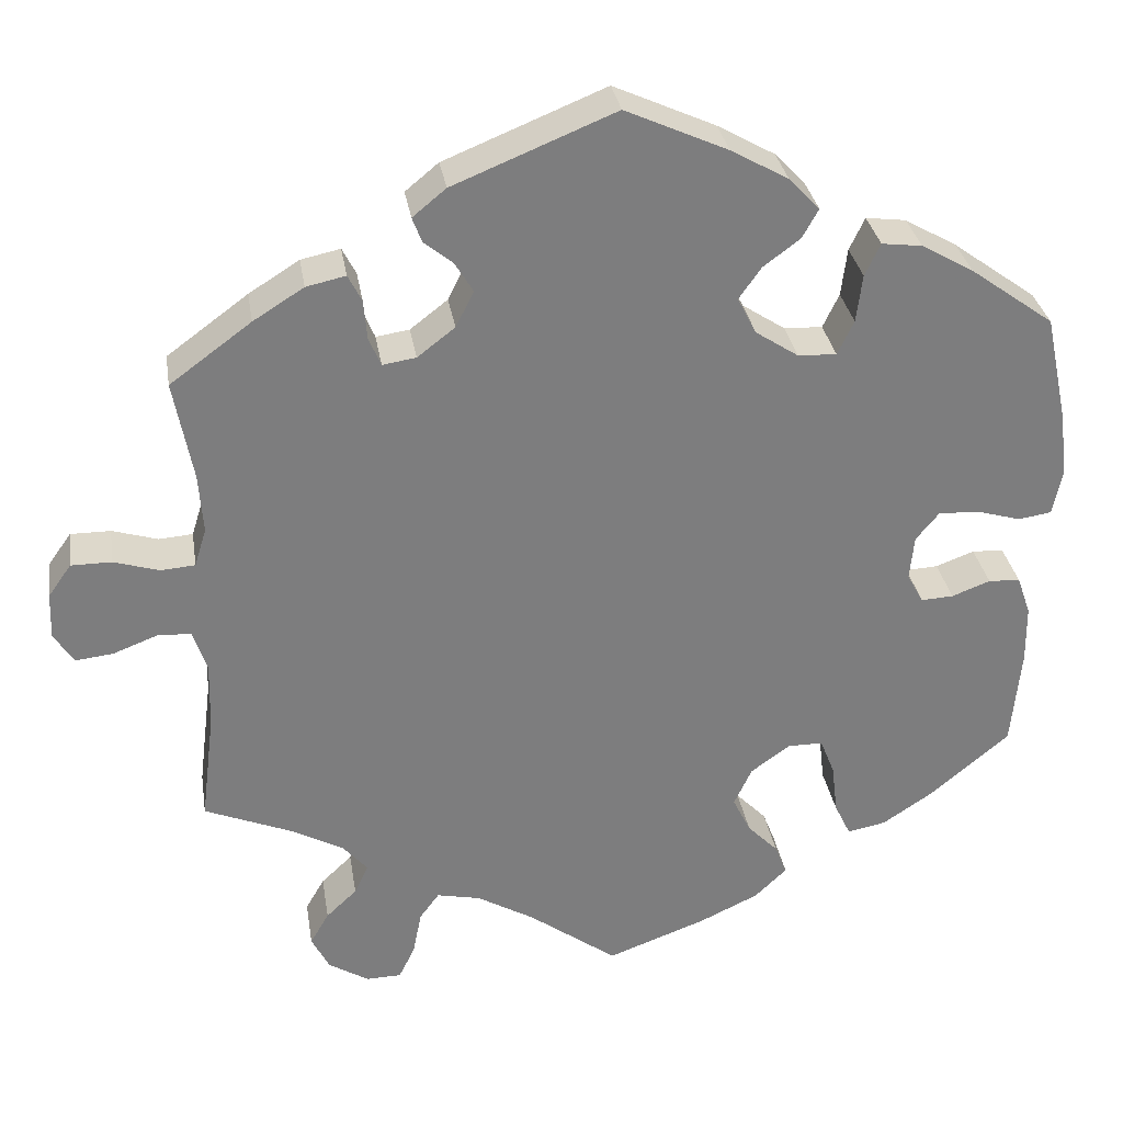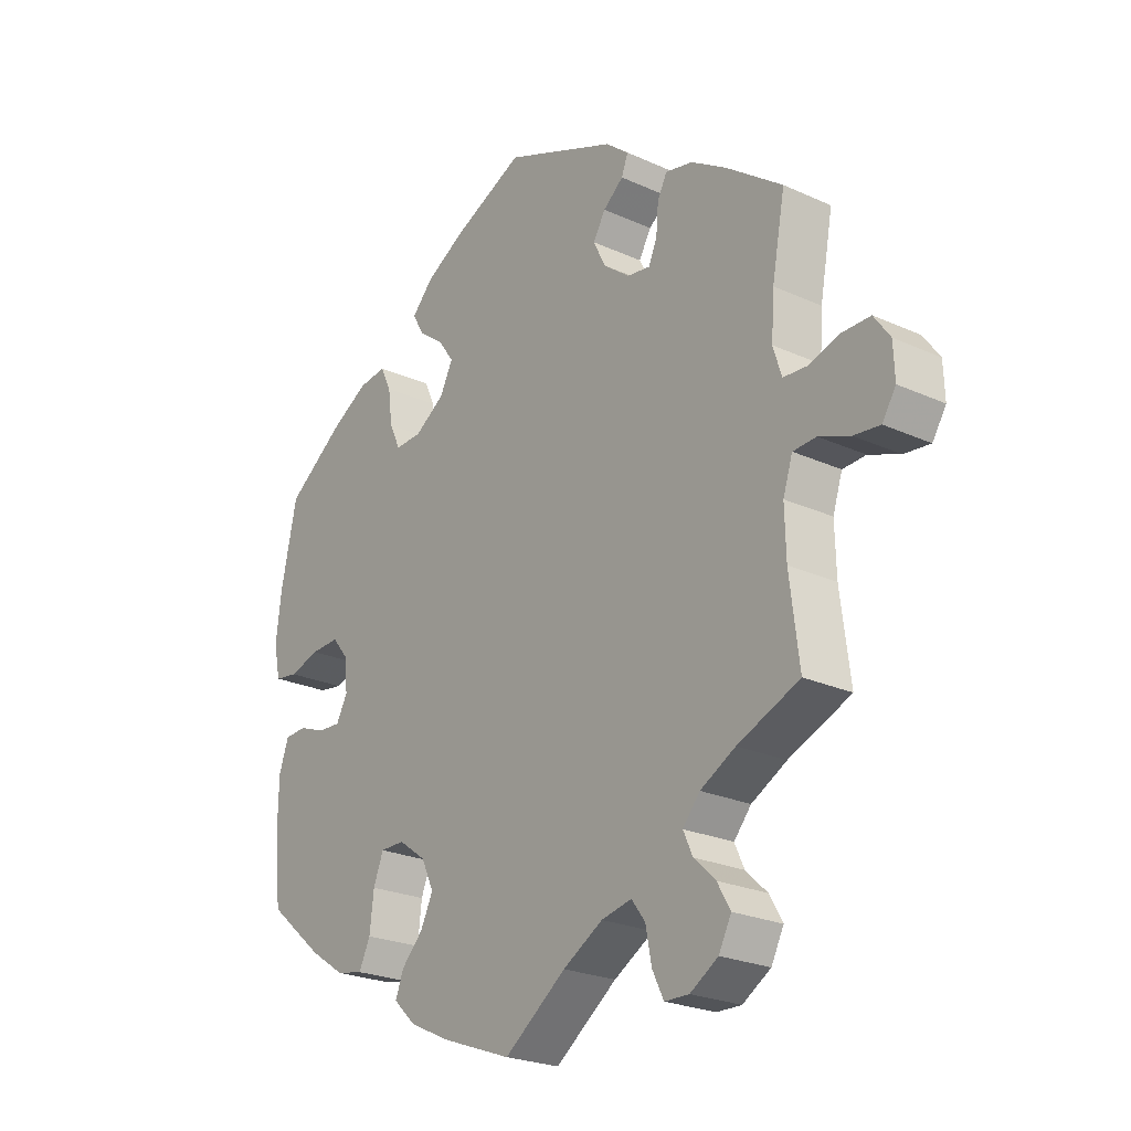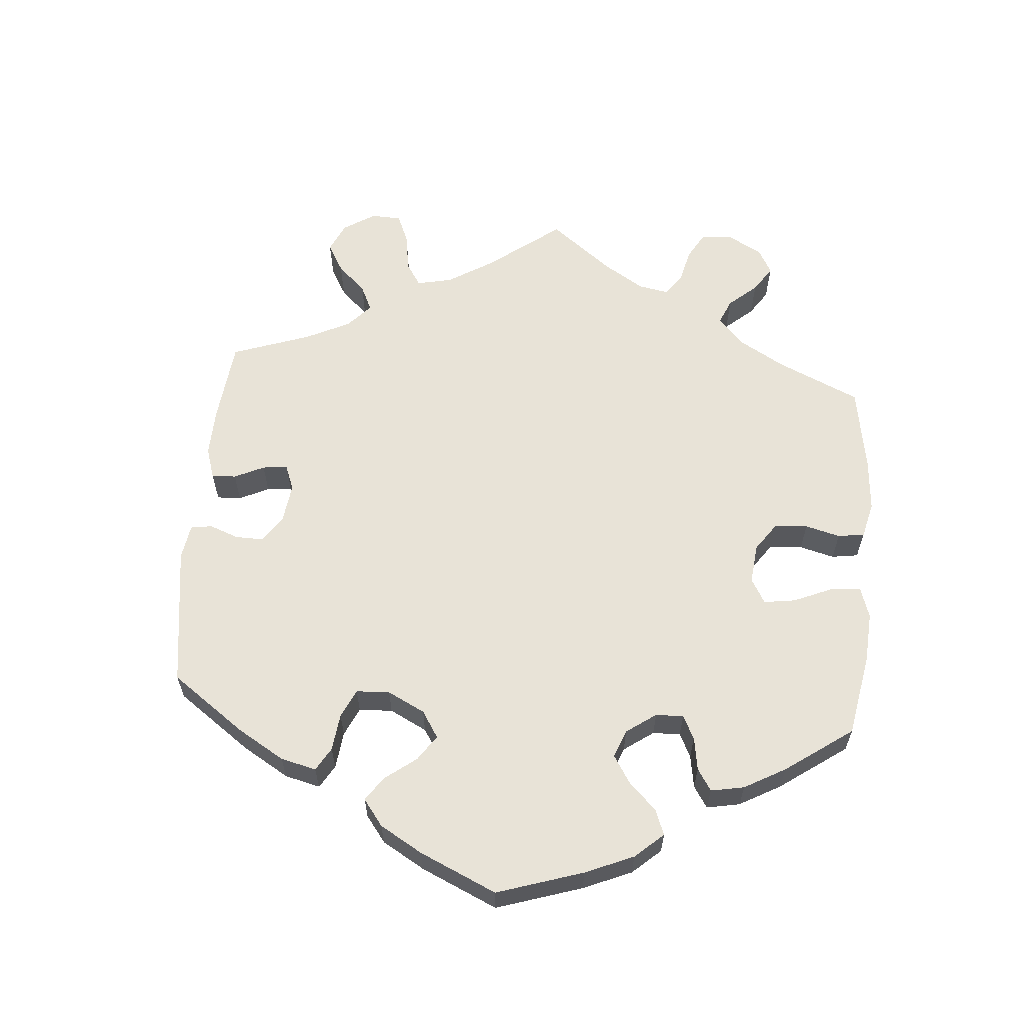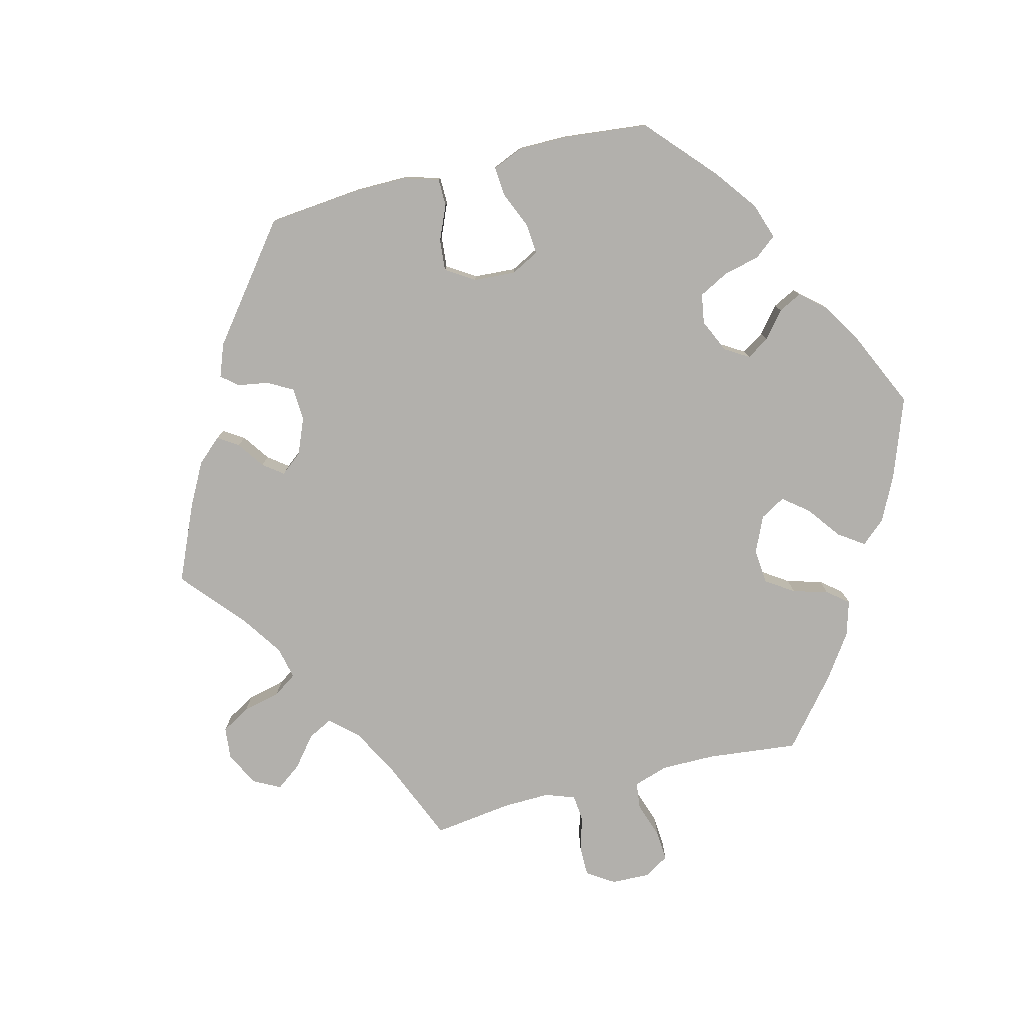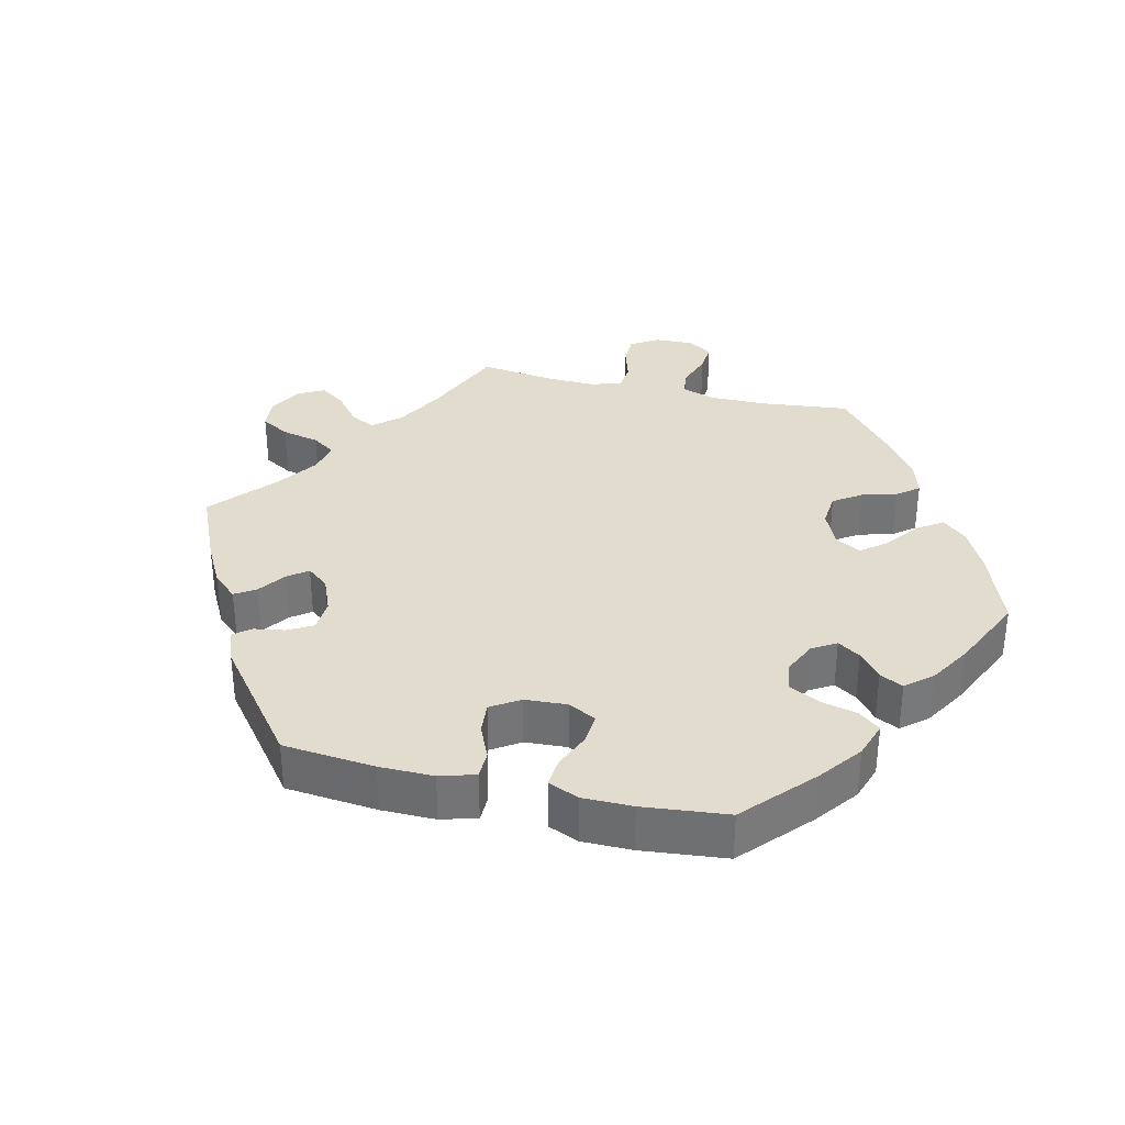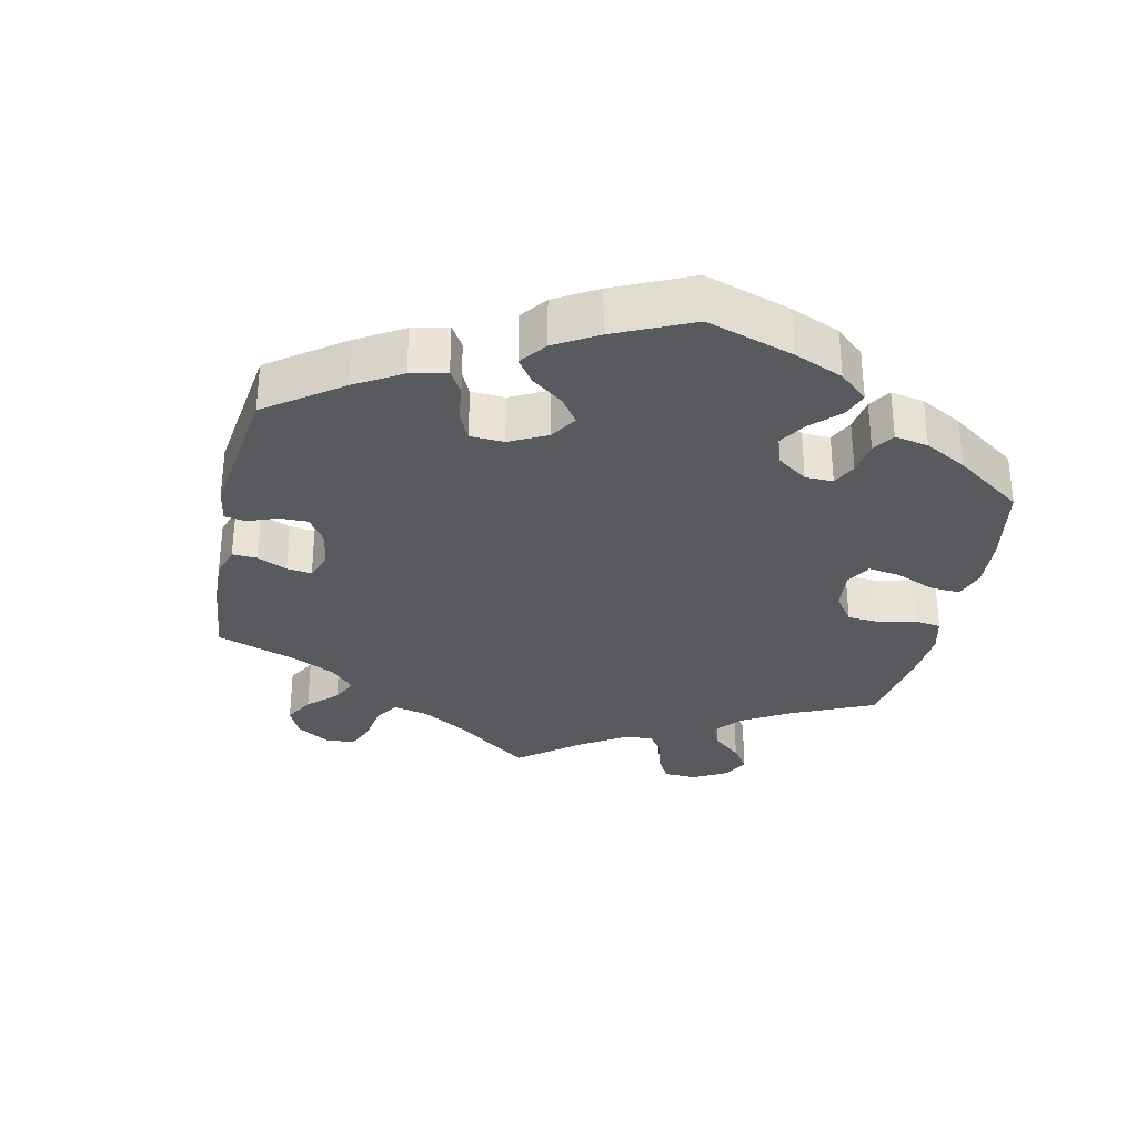
<metadata>
{"format":"obj","ext":"obj","renderer":"f3d","projection":"perspective","resolution":1024,"background":"white","views":[{"elev":31.4,"azim":-9.0,"up":"+Z"},{"elev":-24.0,"azim":-127.1,"up":"+Z"},{"elev":61.5,"azim":64.9,"up":"+Y"},{"elev":-78.8,"azim":44.2,"up":"+Y"},{"elev":34.0,"azim":43.4,"up":"+Y"},{"elev":-31.8,"azim":48.0,"up":"+Y"}]}
</metadata>
<code>
v 0.407 0.07 -0.367
v 0.348 0.07 -0.406
v 0.303 0.07 -0.415
v 0.284 0.07 -0.375
v 0.277 0.07 -0.316
v 0.26 0.07 -0.273
v 0.219 0.07 -0.273
v 0.173 0.07 -0.306
v 0.152 0.07 -0.351
v 0.173 0.07 -0.394
v 0.209 0.07 -0.431
v 0.223 0.07 -0.467
v 0.185 0.07 -0.503
v 0.117 0.07 -0.535
v 0 0.07 -0.578
v -0.104 0.07 -0.502
v -0.171 0.07 -0.463
v -0.222 0.07 -0.452
v -0.245 0.07 -0.483
v -0.255 0.07 -0.535
v -0.274 0.07 -0.574
v -0.315 0.07 -0.575
v -0.362 0.07 -0.546
v -0.383 0.07 -0.505
v -0.361 0.07 -0.467
v -0.325 0.07 -0.433
v -0.309 0.07 -0.398
v -0.338 0.07 -0.364
v -0.397 0.07 -0.332
v -0.501 0.07 -0.289
v -0.485 0.07 -0.16
v -0.483 0.07 -0.084
v -0.499 0.07 -0.035
v -0.538 0.07 -0.033
v -0.59 0.07 -0.053
v -0.634 0.07 -0.058
v -0.657 0.07 -0.022
v -0.655 0.07 0.032
v -0.628 0.07 0.07
v -0.581 0.07 0.07
v -0.528 0.07 0.054
v -0.488 0.07 0.057
v -0.474 0.07 0.102
v -0.479 0.07 0.172
v -0.501 0.07 0.289
v -0.406 0.07 0.359
v -0.347 0.07 0.396
v -0.301 0.07 0.406
v -0.285 0.07 0.375
v -0.281 0.07 0.328
v -0.267 0.07 0.295
v -0.228 0.07 0.301
v -0.184 0.07 0.335
v -0.163 0.07 0.377
v -0.184 0.07 0.412
v -0.218 0.07 0.44
v -0.229 0.07 0.469
v -0.19 0.07 0.501
v -0.001 0.07 0.578
v 0.118 0.07 0.524
v 0.185 0.07 0.486
v 0.221 0.07 0.448
v 0.202 0.07 0.414
v 0.159 0.07 0.382
v 0.133 0.07 0.345
v 0.155 0.07 0.302
v 0.205 0.07 0.269
v 0.25 0.07 0.267
v 0.269 0.07 0.307
v 0.276 0.07 0.363
v 0.294 0.07 0.401
v 0.341 0.07 0.395
v 0.402 0.07 0.36
v 0.5 0.07 0.289
v 0.527 0.07 0.162
v 0.536 0.07 0.087
v 0.525 0.07 0.034
v 0.486 0.07 0.028
v 0.435 0.07 0.043
v 0.387 0.07 0.045
v 0.36 0.07 0.012
v 0.355 0.07 -0.04
v 0.374 0.07 -0.075
v 0.412 0.07 -0.073
v 0.457 0.07 -0.056
v 0.494 0.07 -0.058
v 0.51 0.07 -0.104
v 0.511 0.07 -0.172
v 0.5 0.07 -0.289
v 0.407 0 -0.367
v 0.348 0 -0.406
v 0.303 0 -0.415
v 0.284 0 -0.375
v 0.277 0 -0.316
v 0.26 0 -0.273
v 0.219 0 -0.273
v 0.173 0 -0.306
v 0.152 0 -0.351
v 0.173 0 -0.394
v 0.209 0 -0.431
v 0.223 0 -0.467
v 0.185 0 -0.503
v 0.117 0 -0.535
v 0 0 -0.578
v -0.104 0 -0.502
v -0.171 0 -0.463
v -0.222 0 -0.452
v -0.245 0 -0.483
v -0.255 0 -0.535
v -0.274 0 -0.574
v -0.315 0 -0.575
v -0.362 0 -0.546
v -0.383 0 -0.505
v -0.361 0 -0.467
v -0.325 0 -0.433
v -0.309 0 -0.398
v -0.338 0 -0.364
v -0.397 0 -0.332
v -0.501 0 -0.289
v -0.485 0 -0.16
v -0.483 0 -0.084
v -0.499 0 -0.035
v -0.538 0 -0.033
v -0.59 0 -0.053
v -0.634 0 -0.058
v -0.657 0 -0.022
v -0.655 0 0.032
v -0.628 0 0.07
v -0.581 0 0.07
v -0.528 0 0.054
v -0.488 0 0.057
v -0.474 0 0.102
v -0.479 0 0.172
v -0.501 0 0.289
v -0.406 0 0.359
v -0.347 0 0.396
v -0.301 0 0.406
v -0.285 0 0.375
v -0.281 0 0.328
v -0.267 0 0.295
v -0.228 0 0.301
v -0.184 0 0.335
v -0.163 0 0.377
v -0.184 0 0.412
v -0.218 0 0.44
v -0.229 0 0.469
v -0.19 0 0.501
v -0.001 0 0.578
v 0.118 0 0.524
v 0.185 0 0.486
v 0.221 0 0.448
v 0.202 0 0.414
v 0.159 0 0.382
v 0.133 0 0.345
v 0.155 0 0.302
v 0.205 0 0.269
v 0.25 0 0.267
v 0.269 0 0.307
v 0.276 0 0.363
v 0.294 0 0.401
v 0.341 0 0.395
v 0.402 0 0.36
v 0.5 0 0.289
v 0.527 0 0.162
v 0.536 0 0.087
v 0.525 0 0.034
v 0.486 0 0.028
v 0.435 0 0.043
v 0.387 0 0.045
v 0.36 0 0.012
v 0.355 0 -0.04
v 0.374 0 -0.075
v 0.412 0 -0.073
v 0.457 0 -0.056
v 0.494 0 -0.058
v 0.51 0 -0.104
v 0.511 0 -0.172
v 0.5 0 -0.289
f 84 85 86 87
f 83 84 87 88
f 76 77 78 79
f 76 79 80
f 75 76 80
f 74 75 80
f 73 74 80 81
f 69 70 71 72
f 68 69 72 73
f 61 62 63 64
f 61 64 65
f 60 61 65
f 59 60 65
f 58 59 65 66
f 55 56 57 58
f 54 55 58 66
f 47 48 49 50
f 47 50 51
f 44 45 46 47
f 43 44 47 51
f 42 43 51 52
f 38 39 40 41
f 38 41 42
f 37 38 42
f 34 35 36 37
f 33 34 37 42
f 32 33 42 52
f 29 30 31
f 28 29 31 32
f 27 28 32 52
f 23 24 25 26
f 23 26 27
f 22 23 27
f 19 20 21 22
f 18 19 22 27
f 17 18 27 52
f 13 14 15 16
f 10 11 12 13
f 9 10 13 16
f 8 9 16 17
f 2 3 4 5
f 2 5 6
f 1 2 6
f 83 88 89 1
f 68 73 81
f 67 68 81 82
f 53 54 66 67
f 53 67 82
f 7 8 17 52
f 6 7 52 53
f 53 82 83
f 1 6 53 83
f 176 175 174 173
f 177 176 173 172
f 168 167 166 165
f 169 168 165
f 169 165 164
f 169 164 163
f 170 169 163 162
f 161 160 159 158
f 162 161 158 157
f 153 152 151 150
f 154 153 150
f 154 150 149
f 154 149 148
f 155 154 148 147
f 147 146 145 144
f 155 147 144 143
f 139 138 137 136
f 140 139 136
f 136 135 134 133
f 140 136 133 132
f 141 140 132 131
f 130 129 128 127
f 131 130 127
f 131 127 126
f 126 125 124 123
f 131 126 123 122
f 141 131 122 121
f 120 119 118
f 121 120 118 117
f 141 121 117 116
f 115 114 113 112
f 116 115 112
f 116 112 111
f 111 110 109 108
f 116 111 108 107
f 141 116 107 106
f 105 104 103 102
f 102 101 100 99
f 105 102 99 98
f 106 105 98 97
f 94 93 92 91
f 95 94 91
f 95 91 90
f 90 178 177 172
f 170 162 157
f 171 170 157 156
f 156 155 143 142
f 171 156 142
f 141 106 97 96
f 142 141 96 95
f 172 171 142
f 172 142 95 90
f 1 90 91 2
f 2 91 92 3
f 3 92 93 4
f 4 93 94 5
f 5 94 95 6
f 6 95 96 7
f 7 96 97 8
f 8 97 98 9
f 9 98 99 10
f 10 99 100 11
f 11 100 101 12
f 12 101 102 13
f 13 102 103 14
f 14 103 104 15
f 15 104 105 16
f 16 105 106 17
f 17 106 107 18
f 18 107 108 19
f 19 108 109 20
f 20 109 110 21
f 21 110 111 22
f 22 111 112 23
f 23 112 113 24
f 24 113 114 25
f 25 114 115 26
f 26 115 116 27
f 27 116 117 28
f 28 117 118 29
f 29 118 119 30
f 30 119 120 31
f 31 120 121 32
f 32 121 122 33
f 33 122 123 34
f 34 123 124 35
f 35 124 125 36
f 36 125 126 37
f 37 126 127 38
f 38 127 128 39
f 39 128 129 40
f 40 129 130 41
f 41 130 131 42
f 42 131 132 43
f 43 132 133 44
f 44 133 134 45
f 45 134 135 46
f 46 135 136 47
f 47 136 137 48
f 48 137 138 49
f 49 138 139 50
f 50 139 140 51
f 51 140 141 52
f 52 141 142 53
f 53 142 143 54
f 54 143 144 55
f 55 144 145 56
f 56 145 146 57
f 57 146 147 58
f 58 147 148 59
f 59 148 149 60
f 60 149 150 61
f 61 150 151 62
f 62 151 152 63
f 63 152 153 64
f 64 153 154 65
f 65 154 155 66
f 66 155 156 67
f 67 156 157 68
f 68 157 158 69
f 69 158 159 70
f 70 159 160 71
f 71 160 161 72
f 72 161 162 73
f 73 162 163 74
f 74 163 164 75
f 75 164 165 76
f 76 165 166 77
f 77 166 167 78
f 78 167 168 79
f 79 168 169 80
f 80 169 170 81
f 81 170 171 82
f 82 171 172 83
f 83 172 173 84
f 84 173 174 85
f 85 174 175 86
f 86 175 176 87
f 87 176 177 88
f 88 177 178 89
f 89 178 90 1

</code>
